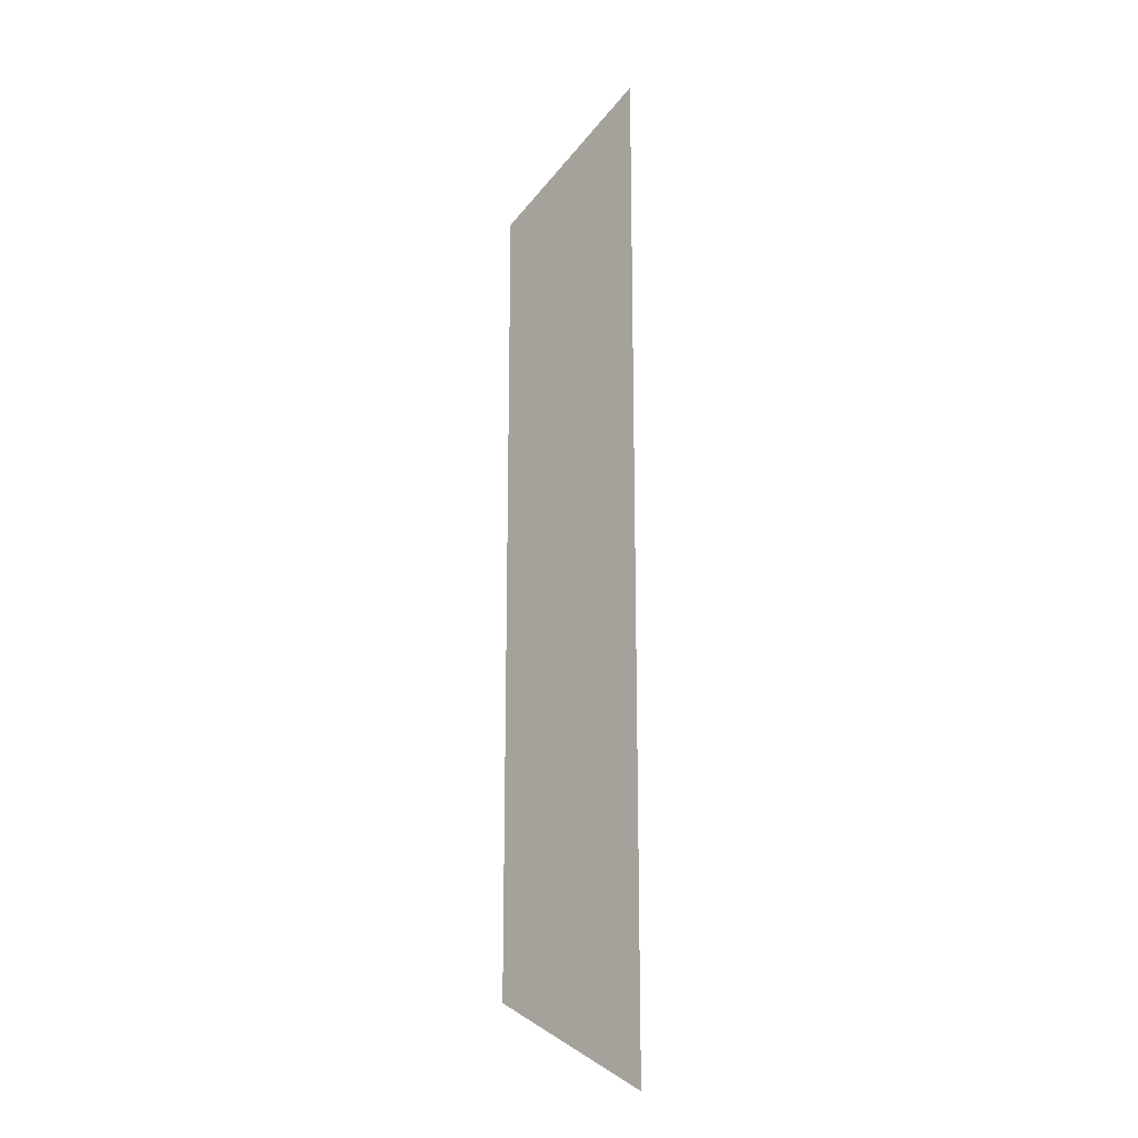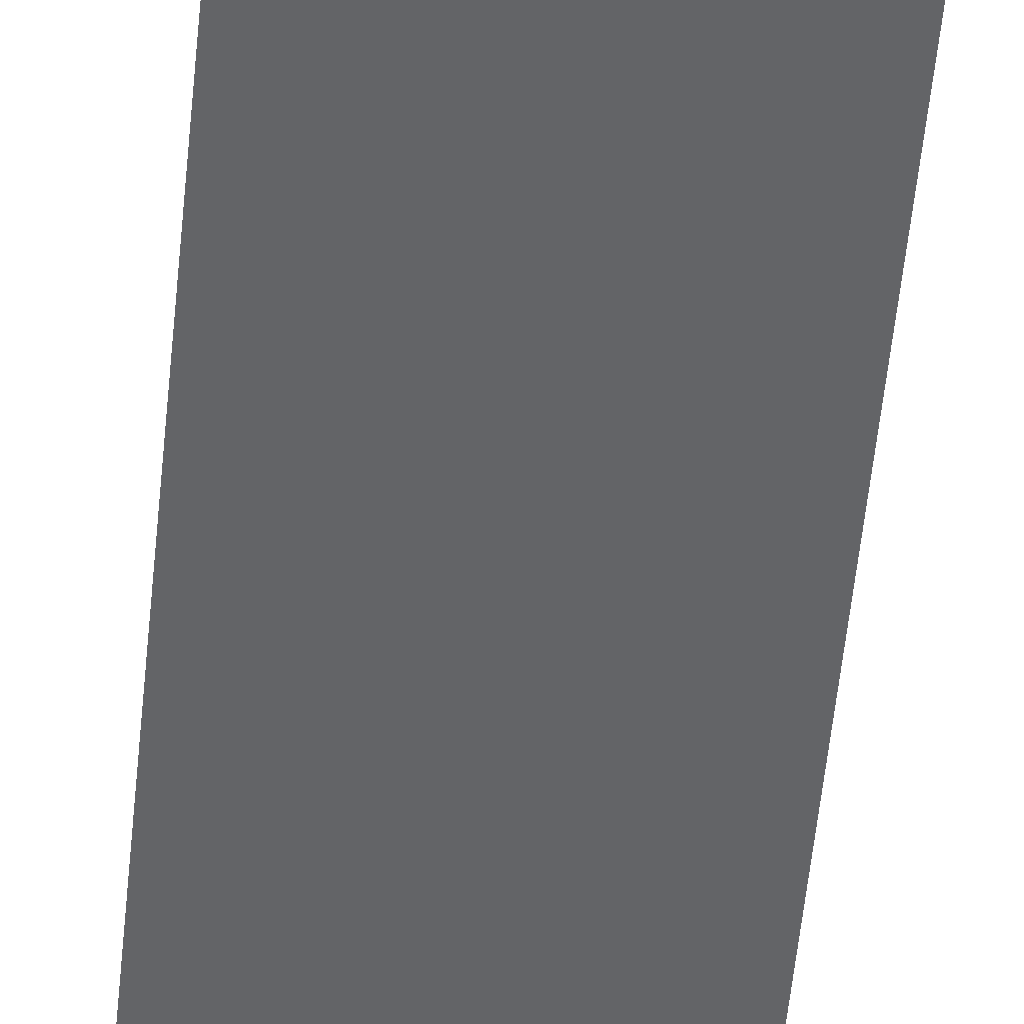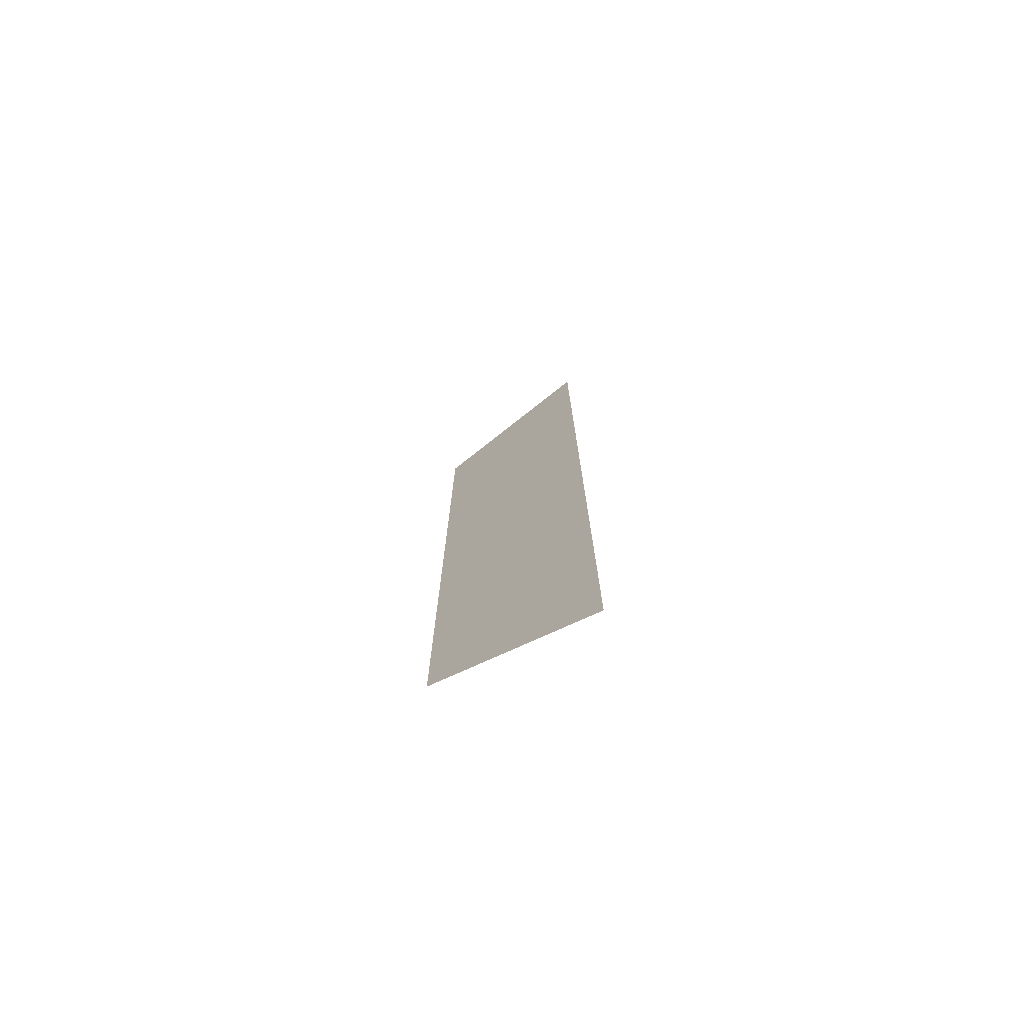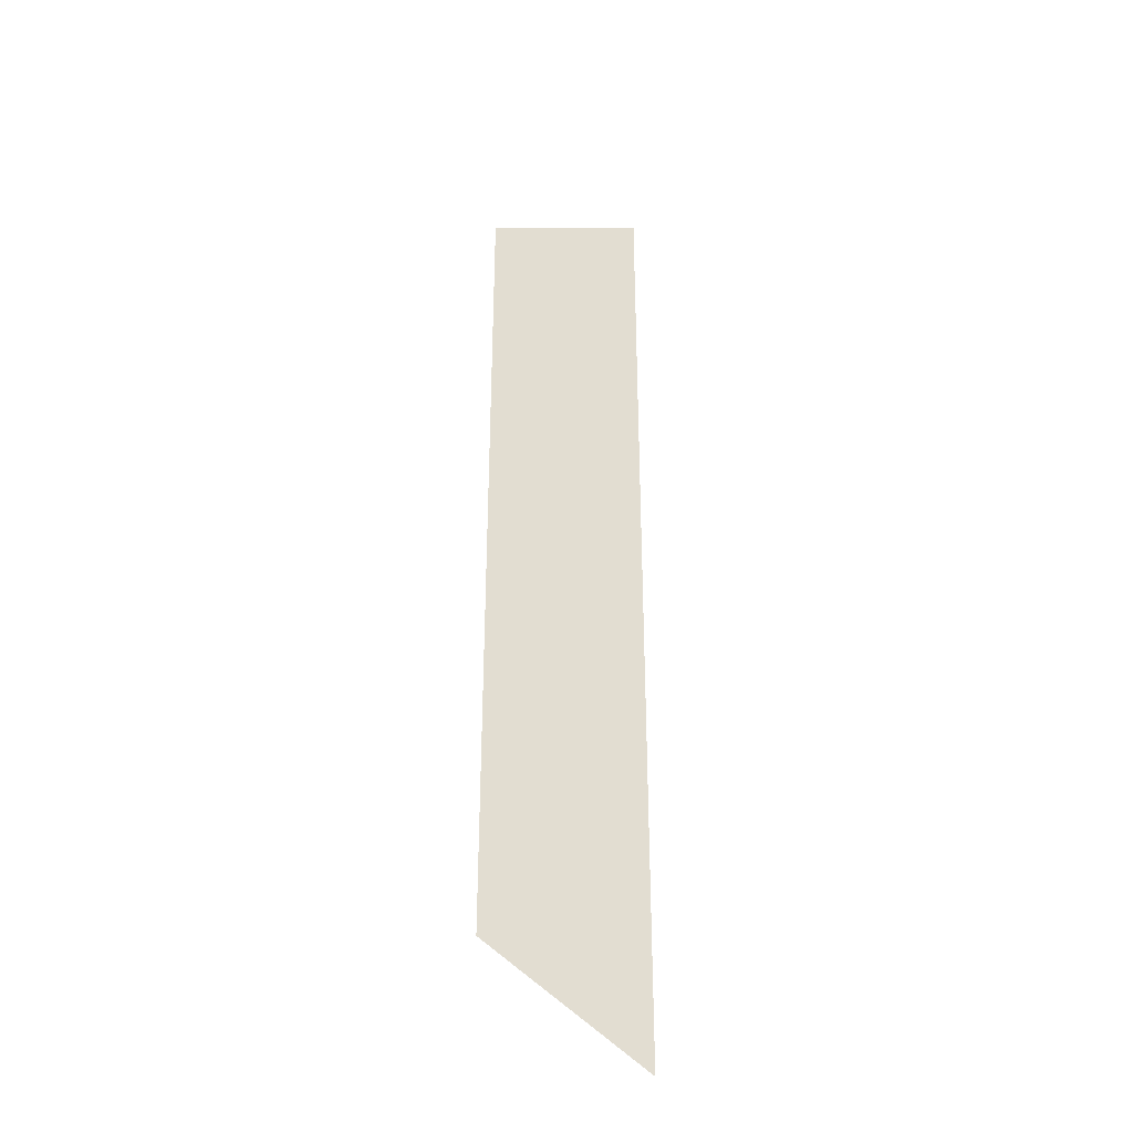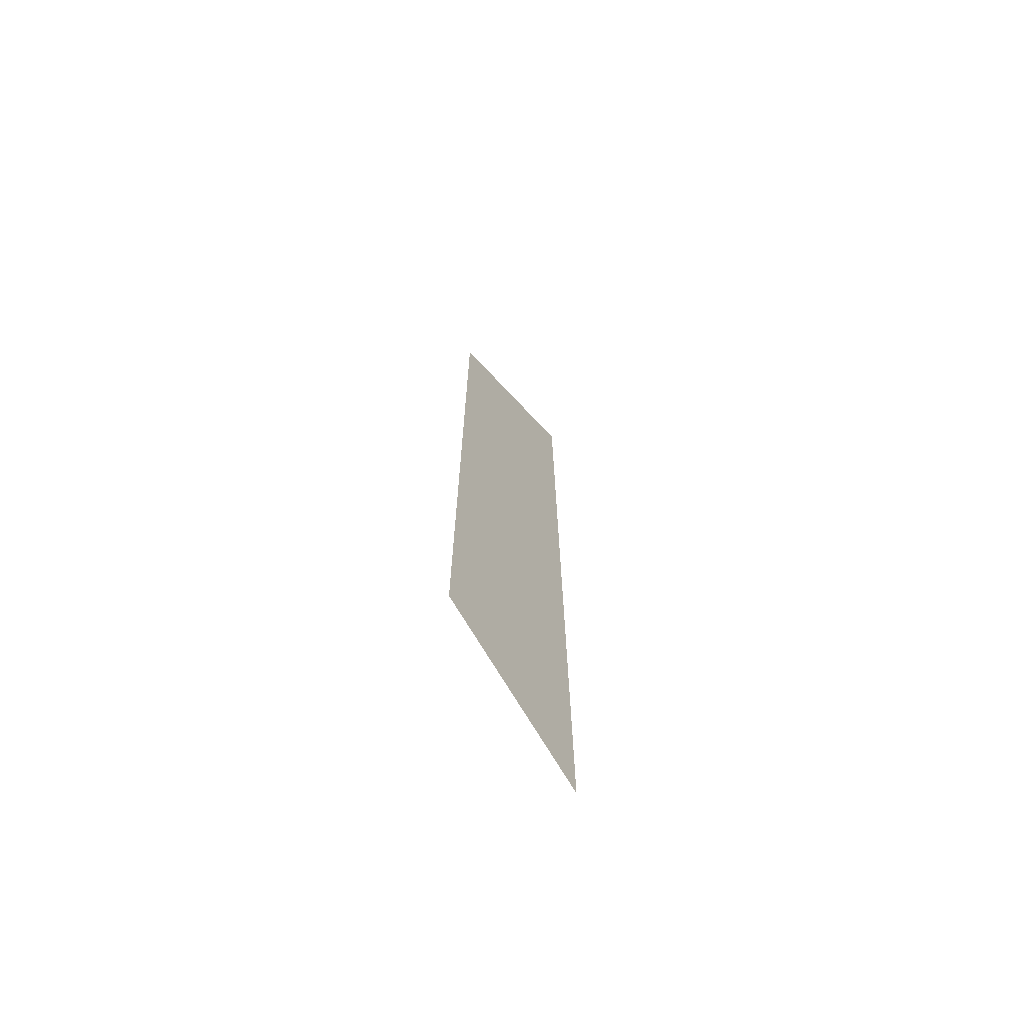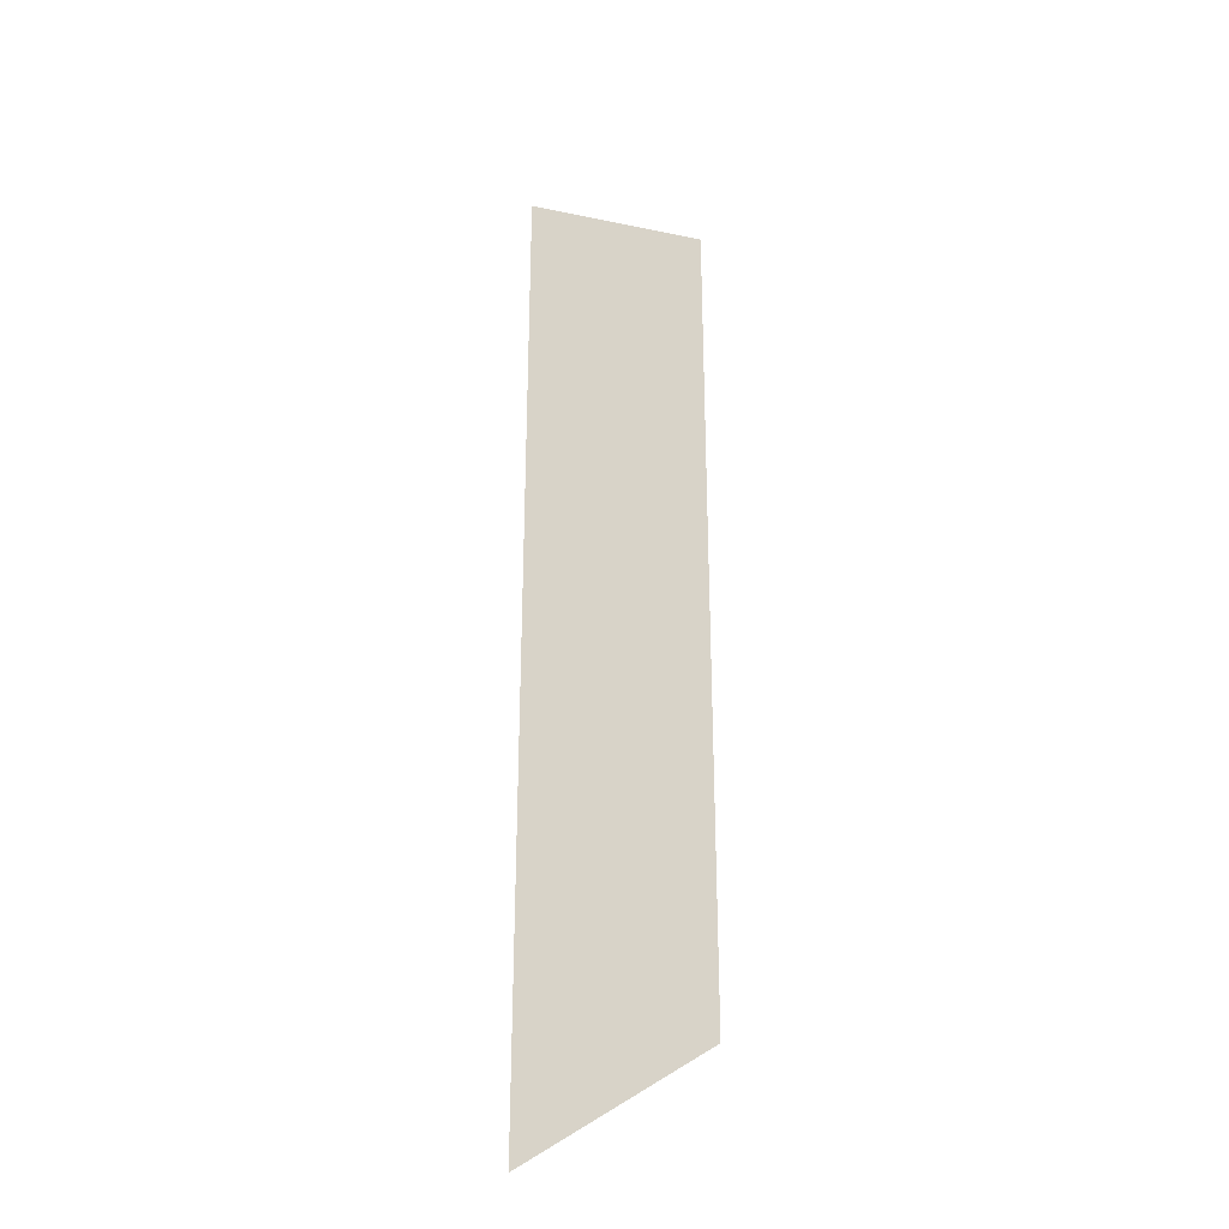
<metadata>
{"format":"obj","ext":"obj","renderer":"f3d","projection":"perspective","resolution":1024,"background":"white","views":[{"elev":-18.5,"azim":-134.5,"up":"+Z"},{"elev":-51.2,"azim":174.7,"up":"+Y"},{"elev":-75.2,"azim":-146.4,"up":"+Z"},{"elev":-34.3,"azim":148.8,"up":"+Z"},{"elev":-70.2,"azim":127.3,"up":"+Z"},{"elev":-29.6,"azim":17.9,"up":"+Z"}]}
</metadata>
<code>
v -5 -5 2.5
v -5 -5 -2.5
v -4.106 -5 -2.053
v -4.106 -5 2.053
f 4 1 2 3

</code>
